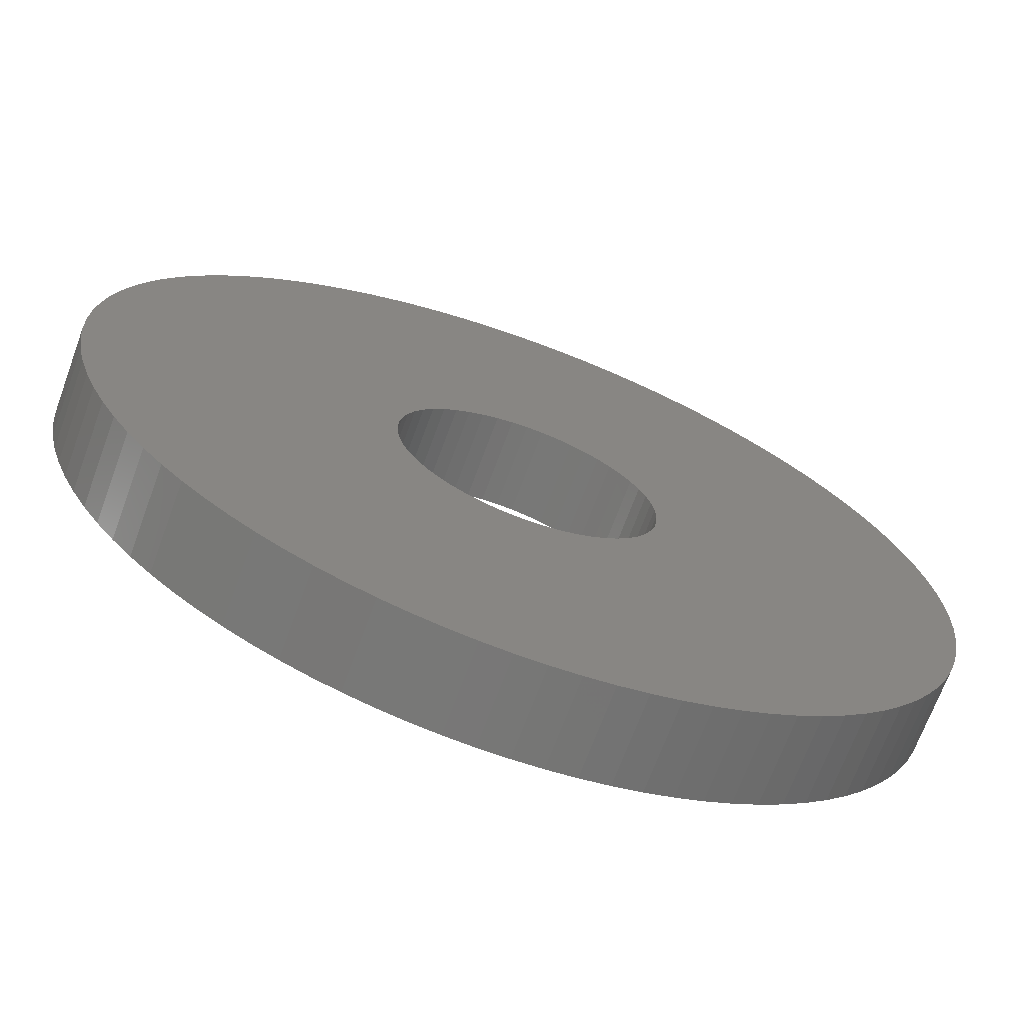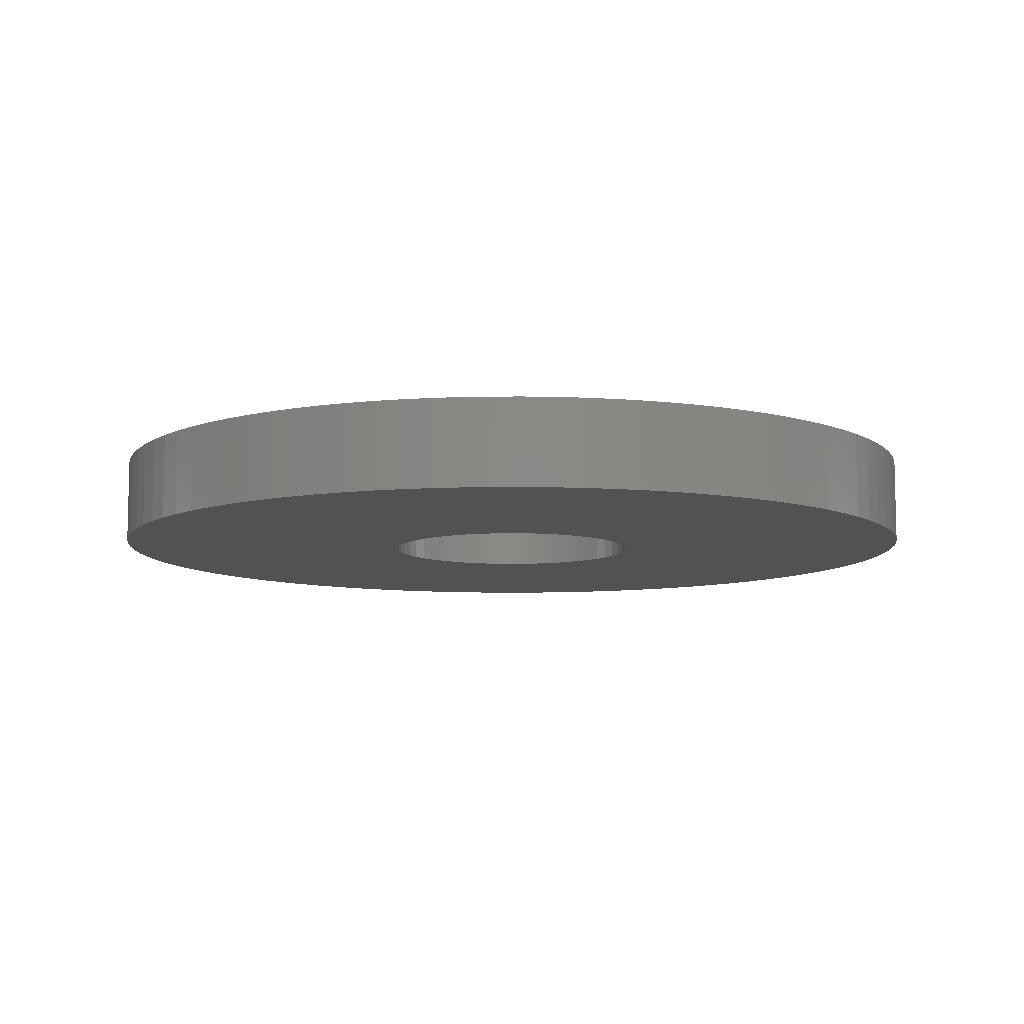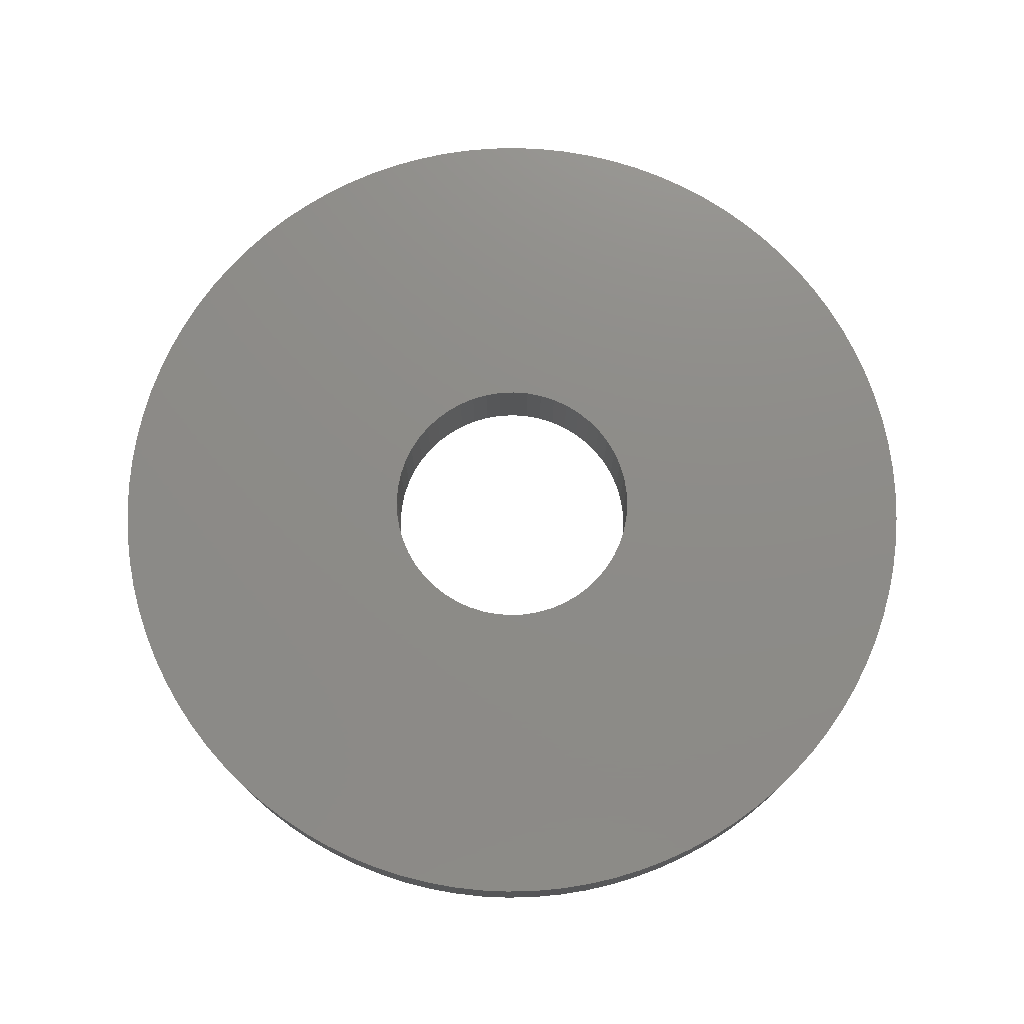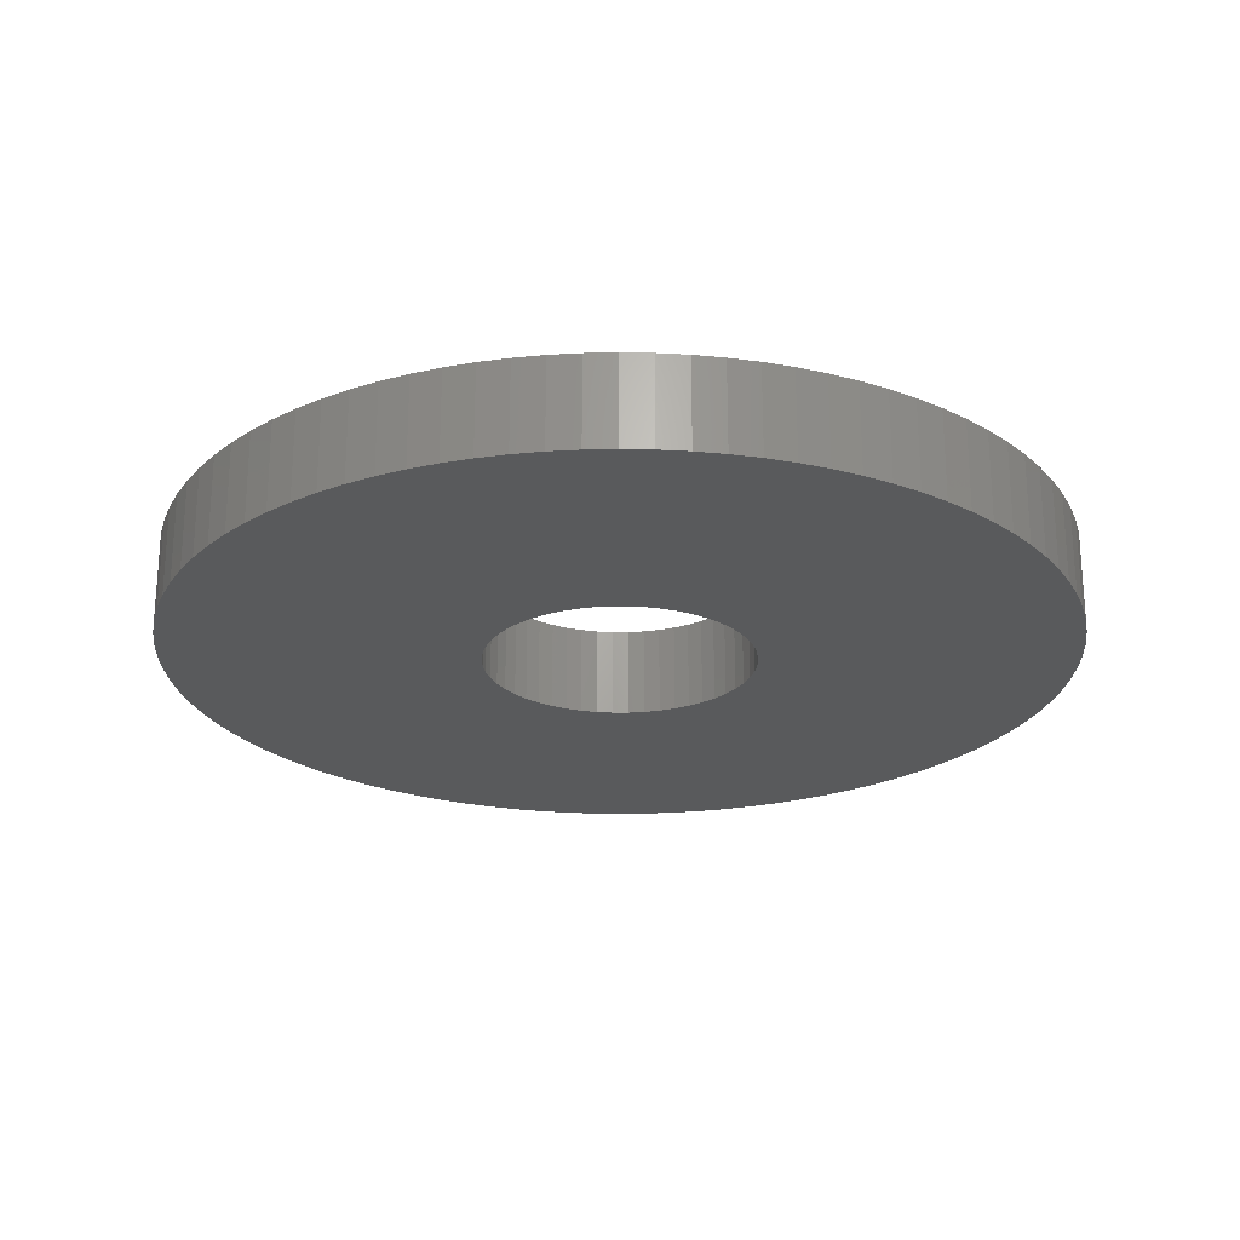
<metadata>
{"format":"stl","ext":"stl","renderer":"f3d","projection":"perspective","resolution":1024,"background":"white","views":[{"elev":-69.3,"azim":-20.2,"up":"+Y"},{"elev":-8.8,"azim":-53.1,"up":"+Z"},{"elev":75.2,"azim":21.6,"up":"+Z"},{"elev":-23.6,"azim":-17.1,"up":"+Z"}]}
</metadata>
<code>
# stl→obj: 292 verts, 584 faces
v -44.21 82.45 0
v -44.21 82.45 1
v -44.23 82.27 0
v -44.23 82.27 1
v -44.21 82.09 0
v -44.21 82.09 1
v -44.18 81.91 0
v -44.18 81.91 1
v -44.13 81.74 0
v -44.13 81.74 1
v -44.05 81.57 0
v -44.05 81.57 1
v -43.96 81.42 0
v -43.96 81.42 1
v -43.85 81.28 0
v -43.85 81.28 1
v -43.72 81.15 0
v -43.72 81.15 1
v -43.58 81.04 0
v -43.58 81.04 1
v -43.42 80.94 0
v -43.42 80.94 1
v -43.26 80.87 0
v -43.26 80.87 1
v -43.08 80.81 0
v -43.08 80.81 1
v -42.91 80.78 0
v -42.91 80.78 1
v -42.73 80.77 0
v -42.73 80.77 1
v -42.54 80.78 0
v -42.54 80.78 1
v -42.37 80.81 0
v -42.37 80.81 1
v -42.19 80.87 0
v -42.19 80.87 1
v -42.03 80.94 0
v -42.03 80.94 1
v -41.87 81.04 0
v -41.87 81.04 1
v -41.73 81.15 0
v -41.73 81.15 1
v -41.6 81.28 0
v -41.6 81.28 1
v -41.49 81.42 0
v -41.49 81.42 1
v -41.4 81.57 0
v -41.4 81.57 1
v -41.32 81.74 0
v -41.32 81.74 1
v -41.27 81.91 0
v -41.27 81.91 1
v -41.24 82.09 0
v -41.24 82.09 1
v -41.23 82.27 0
v -41.23 82.27 1
v -41.24 82.45 0
v -41.24 82.45 1
v -41.27 82.63 0
v -41.27 82.63 1
v -41.32 82.8 0
v -41.32 82.8 1
v -41.4 82.97 0
v -41.4 82.97 1
v -41.49 83.12 0
v -41.49 83.12 1
v -41.6 83.27 0
v -41.6 83.27 1
v -41.73 83.39 0
v -41.73 83.39 1
v -41.87 83.51 0
v -41.87 83.51 1
v -42.03 83.6 0
v -42.03 83.6 1
v -42.19 83.67 0
v -42.19 83.67 1
v -42.37 83.73 0
v -42.37 83.73 1
v -42.54 83.76 0
v -42.54 83.76 1
v -42.73 83.77 0
v -42.73 83.77 1
v -42.91 83.76 0
v -42.91 83.76 1
v -43.08 83.73 0
v -43.08 83.73 1
v -43.26 83.67 0
v -43.26 83.67 1
v -43.42 83.6 0
v -43.42 83.6 1
v -43.58 83.51 0
v -43.58 83.51 1
v -43.72 83.39 0
v -43.72 83.39 1
v -43.85 83.27 0
v -43.85 83.27 1
v -43.96 83.12 0
v -43.96 83.12 1
v -44.05 82.97 0
v -44.05 82.97 1
v -44.13 82.8 0
v -44.13 82.8 1
v -44.18 82.63 0
v -44.18 82.63 1
v -37.74 82.61 0
v -37.74 82.61 1
v -37.73 82.27 0
v -37.73 82.27 1
v -37.74 81.94 0
v -37.74 81.94 1
v -37.77 81.6 0
v -37.77 81.6 1
v -37.83 81.28 0
v -37.83 81.28 1
v -37.9 80.95 0
v -37.9 80.95 1
v -38 80.63 0
v -38 80.63 1
v -38.12 80.32 0
v -38.12 80.32 1
v -38.26 80.02 0
v -38.26 80.02 1
v -38.42 79.72 0
v -38.42 79.72 1
v -38.6 79.44 0
v -38.6 79.44 1
v -38.8 79.17 0
v -38.8 79.17 1
v -39.02 78.92 0
v -39.02 78.92 1
v -39.25 78.68 0
v -39.25 78.68 1
v -39.5 78.45 0
v -39.5 78.45 1
v -39.76 78.25 0
v -39.76 78.25 1
v -40.03 78.06 0
v -40.03 78.06 1
v -40.32 77.89 0
v -40.32 77.89 1
v -40.62 77.74 0
v -40.62 77.74 1
v -40.93 77.61 0
v -40.93 77.61 1
v -41.24 77.5 0
v -41.24 77.5 1
v -41.57 77.41 0
v -41.57 77.41 1
v -41.89 77.34 0
v -41.89 77.34 1
v -42.22 77.3 0
v -42.22 77.3 1
v -42.56 77.27 0
v -42.56 77.27 1
v -42.89 77.27 0
v -42.89 77.27 1
v -43.23 77.3 0
v -43.23 77.3 1
v -43.56 77.34 0
v -43.56 77.34 1
v -43.88 77.41 0
v -43.88 77.41 1
v -44.21 77.5 0
v -44.21 77.5 1
v -44.52 77.61 0
v -44.52 77.61 1
v -44.83 77.74 0
v -44.83 77.74 1
v -45.13 77.89 0
v -45.13 77.89 1
v -45.42 78.06 0
v -45.42 78.06 1
v -45.69 78.25 0
v -45.69 78.25 1
v -45.95 78.45 0
v -45.95 78.45 1
v -46.2 78.68 0
v -46.2 78.68 1
v -46.43 78.92 0
v -46.43 78.92 1
v -46.65 79.17 0
v -46.65 79.17 1
v -46.85 79.44 0
v -46.85 79.44 1
v -47.03 79.72 0
v -47.03 79.72 1
v -47.19 80.02 0
v -47.19 80.02 1
v -47.33 80.32 0
v -47.33 80.32 1
v -47.45 80.63 0
v -47.45 80.63 1
v -47.55 80.95 0
v -47.55 80.95 1
v -47.62 81.28 0
v -47.62 81.28 1
v -47.68 81.6 0
v -47.68 81.6 1
v -47.71 81.94 0
v -47.71 81.94 1
v -47.73 82.27 0
v -47.73 82.27 1
v -47.71 82.61 0
v -47.71 82.61 1
v -47.68 82.94 0
v -47.68 82.94 1
v -47.62 83.27 0
v -47.62 83.27 1
v -47.55 83.59 0
v -47.55 83.59 1
v -47.45 83.91 0
v -47.45 83.91 1
v -47.33 84.22 0
v -47.33 84.22 1
v -47.19 84.53 0
v -47.19 84.53 1
v -47.03 84.82 0
v -47.03 84.82 1
v -46.85 85.1 0
v -46.85 85.1 1
v -46.65 85.37 0
v -46.65 85.37 1
v -46.43 85.63 0
v -46.43 85.63 1
v -46.2 85.87 0
v -46.2 85.87 1
v -45.95 86.09 0
v -45.95 86.09 1
v -45.69 86.3 0
v -45.69 86.3 1
v -45.42 86.49 0
v -45.42 86.49 1
v -45.13 86.66 0
v -45.13 86.66 1
v -44.83 86.81 0
v -44.83 86.81 1
v -44.52 86.94 0
v -44.52 86.94 1
v -44.21 87.05 0
v -44.21 87.05 1
v -43.88 87.14 0
v -43.88 87.14 1
v -43.56 87.2 0
v -43.56 87.2 1
v -43.23 87.25 0
v -43.23 87.25 1
v -42.89 87.27 0
v -42.89 87.27 1
v -42.56 87.27 0
v -42.56 87.27 1
v -42.22 87.25 0
v -42.22 87.25 1
v -41.89 87.2 0
v -41.89 87.2 1
v -41.57 87.14 0
v -41.57 87.14 1
v -41.24 87.05 0
v -41.24 87.05 1
v -40.93 86.94 0
v -40.93 86.94 1
v -40.62 86.81 0
v -40.62 86.81 1
v -40.32 86.66 0
v -40.32 86.66 1
v -40.03 86.49 0
v -40.03 86.49 1
v -39.76 86.3 0
v -39.76 86.3 1
v -39.5 86.09 0
v -39.5 86.09 1
v -39.25 85.87 0
v -39.25 85.87 1
v -39.02 85.63 0
v -39.02 85.63 1
v -38.8 85.37 0
v -38.8 85.37 1
v -38.6 85.1 0
v -38.6 85.1 1
v -38.42 84.82 0
v -38.42 84.82 1
v -38.26 84.53 0
v -38.26 84.53 1
v -38.12 84.22 0
v -38.12 84.22 1
v -38 83.91 0
v -38 83.91 1
v -37.9 83.59 0
v -37.9 83.59 1
v -37.83 83.27 0
v -37.83 83.27 1
v -37.77 82.94 0
v -37.77 82.94 1
f 1 2 3
f 3 2 4
f 3 4 5
f 5 4 6
f 5 6 7
f 7 6 8
f 7 8 9
f 9 8 10
f 9 10 11
f 11 10 12
f 11 12 13
f 13 12 14
f 13 14 15
f 15 14 16
f 15 16 17
f 17 16 18
f 17 18 19
f 19 18 20
f 19 20 21
f 21 20 22
f 21 22 23
f 23 22 24
f 23 24 25
f 25 24 26
f 25 26 27
f 27 26 28
f 27 28 29
f 29 28 30
f 29 30 31
f 31 30 32
f 31 32 33
f 33 32 34
f 33 34 35
f 35 34 36
f 35 36 37
f 37 36 38
f 37 38 39
f 39 38 40
f 39 40 41
f 41 40 42
f 41 42 43
f 43 42 44
f 43 44 45
f 45 44 46
f 45 46 47
f 47 46 48
f 47 48 49
f 49 48 50
f 49 50 51
f 51 50 52
f 51 52 53
f 53 52 54
f 53 54 55
f 55 54 56
f 55 56 57
f 57 56 58
f 57 58 59
f 59 58 60
f 59 60 61
f 61 60 62
f 61 62 63
f 63 62 64
f 63 64 65
f 65 64 66
f 65 66 67
f 67 66 68
f 67 68 69
f 69 68 70
f 69 70 71
f 71 70 72
f 71 72 73
f 73 72 74
f 73 74 75
f 75 74 76
f 75 76 77
f 77 76 78
f 77 78 79
f 79 78 80
f 79 80 81
f 81 80 82
f 81 82 83
f 83 82 84
f 83 84 85
f 85 84 86
f 85 86 87
f 87 86 88
f 87 88 89
f 89 88 90
f 89 90 91
f 91 90 92
f 91 92 93
f 93 92 94
f 93 94 95
f 95 94 96
f 95 96 97
f 97 96 98
f 97 98 99
f 99 98 100
f 99 100 101
f 101 100 102
f 101 102 103
f 103 102 104
f 103 104 1
f 1 104 2
f 105 106 107
f 107 106 108
f 107 108 109
f 109 108 110
f 109 110 111
f 111 110 112
f 111 112 113
f 113 112 114
f 113 114 115
f 115 114 116
f 115 116 117
f 117 116 118
f 117 118 119
f 119 118 120
f 119 120 121
f 121 120 122
f 121 122 123
f 123 122 124
f 123 124 125
f 125 124 126
f 125 126 127
f 127 126 128
f 127 128 129
f 129 128 130
f 129 130 131
f 131 130 132
f 131 132 133
f 133 132 134
f 133 134 135
f 135 134 136
f 135 136 137
f 137 136 138
f 137 138 139
f 139 138 140
f 139 140 141
f 141 140 142
f 141 142 143
f 143 142 144
f 143 144 145
f 145 144 146
f 145 146 147
f 147 146 148
f 147 148 149
f 149 148 150
f 149 150 151
f 151 150 152
f 151 152 153
f 153 152 154
f 153 154 155
f 155 154 156
f 155 156 157
f 157 156 158
f 157 158 159
f 159 158 160
f 159 160 161
f 161 160 162
f 161 162 163
f 163 162 164
f 163 164 165
f 165 164 166
f 165 166 167
f 167 166 168
f 167 168 169
f 169 168 170
f 169 170 171
f 171 170 172
f 171 172 173
f 173 172 174
f 173 174 175
f 175 174 176
f 175 176 177
f 177 176 178
f 177 178 179
f 179 178 180
f 179 180 181
f 181 180 182
f 181 182 183
f 183 182 184
f 183 184 185
f 185 184 186
f 185 186 187
f 187 186 188
f 187 188 189
f 189 188 190
f 189 190 191
f 191 190 192
f 191 192 193
f 193 192 194
f 193 194 195
f 195 194 196
f 195 196 197
f 197 196 198
f 197 198 199
f 199 198 200
f 199 200 201
f 201 200 202
f 201 202 203
f 203 202 204
f 203 204 205
f 205 204 206
f 205 206 207
f 207 206 208
f 207 208 209
f 209 208 210
f 209 210 211
f 211 210 212
f 211 212 213
f 213 212 214
f 213 214 215
f 215 214 216
f 215 216 217
f 217 216 218
f 217 218 219
f 219 218 220
f 219 220 221
f 221 220 222
f 221 222 223
f 223 222 224
f 223 224 225
f 225 224 226
f 225 226 227
f 227 226 228
f 227 228 229
f 229 228 230
f 229 230 231
f 231 230 232
f 231 232 233
f 233 232 234
f 233 234 235
f 235 234 236
f 235 236 237
f 237 236 238
f 237 238 239
f 239 238 240
f 239 240 241
f 241 240 242
f 241 242 243
f 243 242 244
f 243 244 245
f 245 244 246
f 245 246 247
f 247 246 248
f 247 248 249
f 249 248 250
f 249 250 251
f 251 250 252
f 251 252 253
f 253 252 254
f 253 254 255
f 255 254 256
f 255 256 257
f 257 256 258
f 257 258 259
f 259 258 260
f 259 260 261
f 261 260 262
f 261 262 263
f 263 262 264
f 263 264 265
f 265 264 266
f 265 266 267
f 267 266 268
f 267 268 269
f 269 268 270
f 269 270 271
f 271 270 272
f 271 272 273
f 273 272 274
f 273 274 275
f 275 274 276
f 275 276 277
f 277 276 278
f 277 278 279
f 279 278 280
f 279 280 281
f 281 280 282
f 281 282 283
f 283 282 284
f 283 284 285
f 285 284 286
f 285 286 287
f 287 286 288
f 287 288 289
f 289 288 290
f 289 290 291
f 291 290 292
f 291 292 105
f 105 292 106
f 5 199 3
f 3 199 201
f 3 201 203
f 7 195 5
f 5 195 197
f 5 197 199
f 9 191 7
f 7 191 193
f 7 193 195
f 191 9 189
f 189 9 11
f 189 11 13
f 13 15 189
f 189 15 17
f 189 17 19
f 19 21 189
f 189 21 23
f 189 23 25
f 27 169 25
f 25 169 171
f 25 171 173
f 29 155 27
f 27 155 157
f 27 157 159
f 155 29 153
f 153 29 31
f 153 31 151
f 151 31 149
f 149 31 33
f 149 33 147
f 147 33 145
f 145 33 35
f 145 35 143
f 143 35 141
f 141 35 37
f 141 37 139
f 139 37 137
f 137 37 39
f 137 39 135
f 135 39 41
f 135 41 133
f 133 41 131
f 131 41 43
f 131 43 129
f 129 43 127
f 127 43 45
f 127 45 125
f 125 45 123
f 123 45 47
f 123 47 121
f 121 47 119
f 119 47 49
f 119 49 117
f 117 49 51
f 117 51 115
f 115 51 113
f 113 51 53
f 113 53 111
f 111 53 109
f 109 53 55
f 109 55 107
f 107 55 105
f 105 55 57
f 105 57 291
f 291 57 289
f 289 57 59
f 289 59 287
f 287 59 285
f 285 59 61
f 285 61 283
f 283 61 63
f 283 63 281
f 281 63 279
f 279 63 65
f 279 65 277
f 277 65 275
f 275 65 67
f 275 67 273
f 273 67 271
f 271 67 69
f 271 69 269
f 269 69 267
f 267 69 71
f 267 71 265
f 265 71 73
f 265 73 263
f 263 73 261
f 261 73 75
f 261 75 259
f 259 75 257
f 257 75 77
f 257 77 255
f 255 77 253
f 253 77 79
f 253 79 251
f 251 79 249
f 249 79 81
f 249 81 247
f 247 81 83
f 247 83 245
f 245 83 243
f 243 83 85
f 243 85 241
f 241 85 239
f 239 85 87
f 239 87 237
f 237 87 235
f 235 87 89
f 235 89 233
f 233 89 231
f 231 89 91
f 231 91 229
f 229 91 93
f 229 93 227
f 227 93 225
f 225 93 95
f 225 95 223
f 223 95 221
f 221 95 97
f 221 97 219
f 219 97 217
f 217 97 99
f 217 99 215
f 215 99 213
f 213 99 101
f 213 101 211
f 211 101 103
f 211 103 209
f 209 103 207
f 207 103 1
f 207 1 205
f 205 1 203
f 203 1 3
f 159 161 27
f 27 161 163
f 27 163 165
f 165 167 27
f 27 167 169
f 173 175 25
f 25 175 177
f 25 177 179
f 179 181 25
f 25 181 183
f 25 183 185
f 185 187 25
f 25 187 189
f 2 204 4
f 4 204 202
f 4 202 200
f 104 208 2
f 2 208 206
f 2 206 204
f 102 212 104
f 104 212 210
f 104 210 208
f 212 102 214
f 214 102 100
f 214 100 216
f 216 100 218
f 218 100 98
f 218 98 220
f 220 98 222
f 222 98 96
f 222 96 224
f 224 96 226
f 226 96 94
f 226 94 228
f 228 94 230
f 230 94 92
f 230 92 232
f 232 92 90
f 232 90 234
f 234 90 236
f 236 90 88
f 236 88 238
f 238 88 240
f 240 88 86
f 240 86 242
f 242 86 244
f 244 86 84
f 244 84 246
f 246 84 248
f 248 84 82
f 248 82 250
f 250 82 80
f 250 80 252
f 252 80 254
f 254 80 78
f 254 78 256
f 256 78 258
f 258 78 76
f 258 76 260
f 260 76 262
f 262 76 74
f 262 74 264
f 264 74 266
f 266 74 72
f 266 72 268
f 268 72 70
f 268 70 270
f 270 70 272
f 272 70 68
f 272 68 274
f 274 68 276
f 276 68 66
f 276 66 278
f 278 66 280
f 280 66 64
f 280 64 282
f 282 64 284
f 284 64 62
f 284 62 286
f 286 62 60
f 286 60 288
f 288 60 290
f 290 60 58
f 290 58 292
f 292 58 106
f 106 58 56
f 106 56 108
f 108 56 110
f 110 56 54
f 110 54 112
f 112 54 114
f 114 54 52
f 114 52 116
f 116 52 118
f 118 52 50
f 118 50 120
f 120 50 48
f 120 48 46
f 46 44 120
f 120 44 42
f 120 42 40
f 40 38 120
f 120 38 36
f 120 36 34
f 120 34 122
f 122 34 32
f 122 32 124
f 124 32 126
f 126 32 128
f 128 32 130
f 130 32 132
f 132 32 134
f 134 32 136
f 136 32 138
f 138 32 140
f 140 32 142
f 142 32 144
f 144 32 146
f 146 32 148
f 148 32 150
f 150 32 152
f 152 32 154
f 154 32 30
f 154 30 156
f 156 30 28
f 156 28 158
f 158 28 160
f 160 28 26
f 160 26 162
f 162 26 164
f 164 26 24
f 164 24 166
f 166 24 168
f 168 24 22
f 168 22 170
f 170 22 172
f 172 22 20
f 172 20 174
f 174 20 18
f 174 18 176
f 176 18 178
f 178 18 16
f 178 16 180
f 180 16 182
f 182 16 14
f 182 14 184
f 184 14 186
f 186 14 12
f 186 12 188
f 188 12 190
f 190 12 10
f 190 10 192
f 192 10 8
f 192 8 194
f 194 8 196
f 196 8 6
f 196 6 198
f 198 6 200
f 200 6 4

</code>
